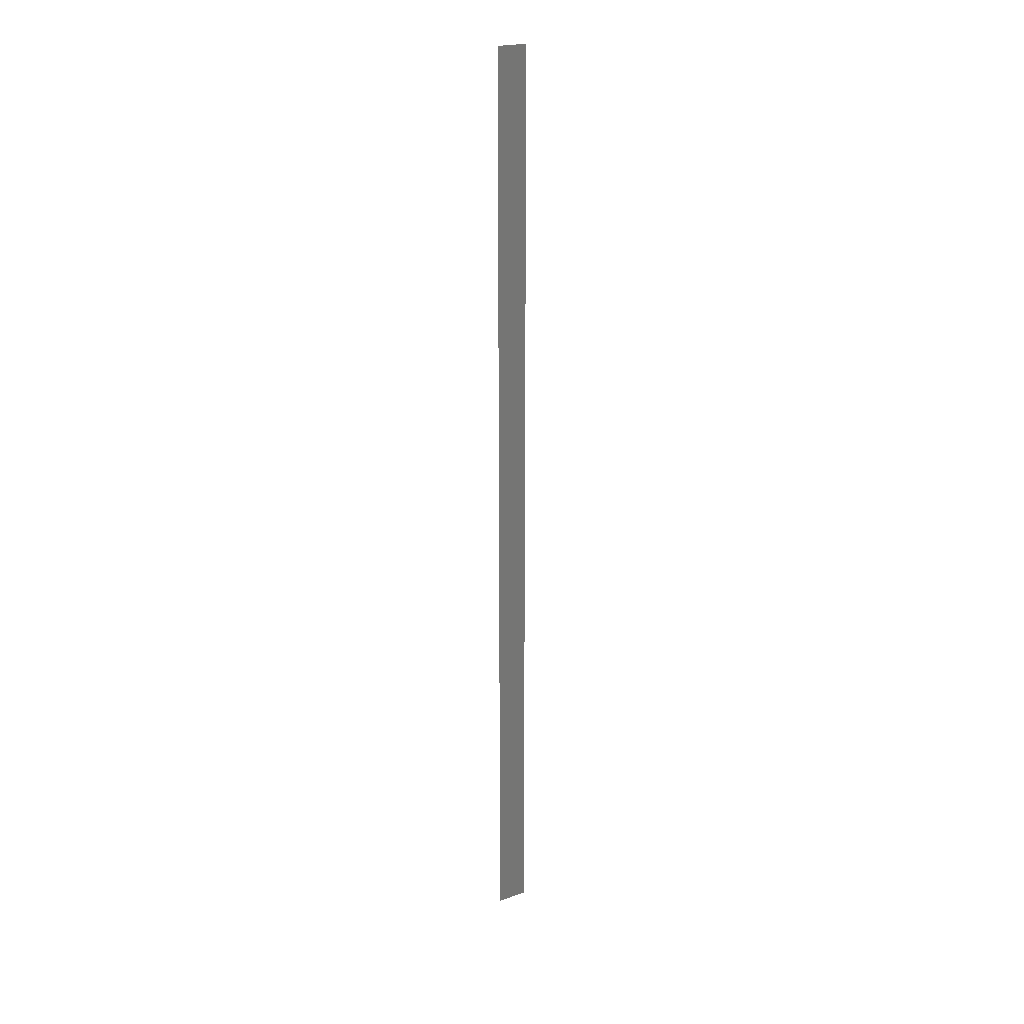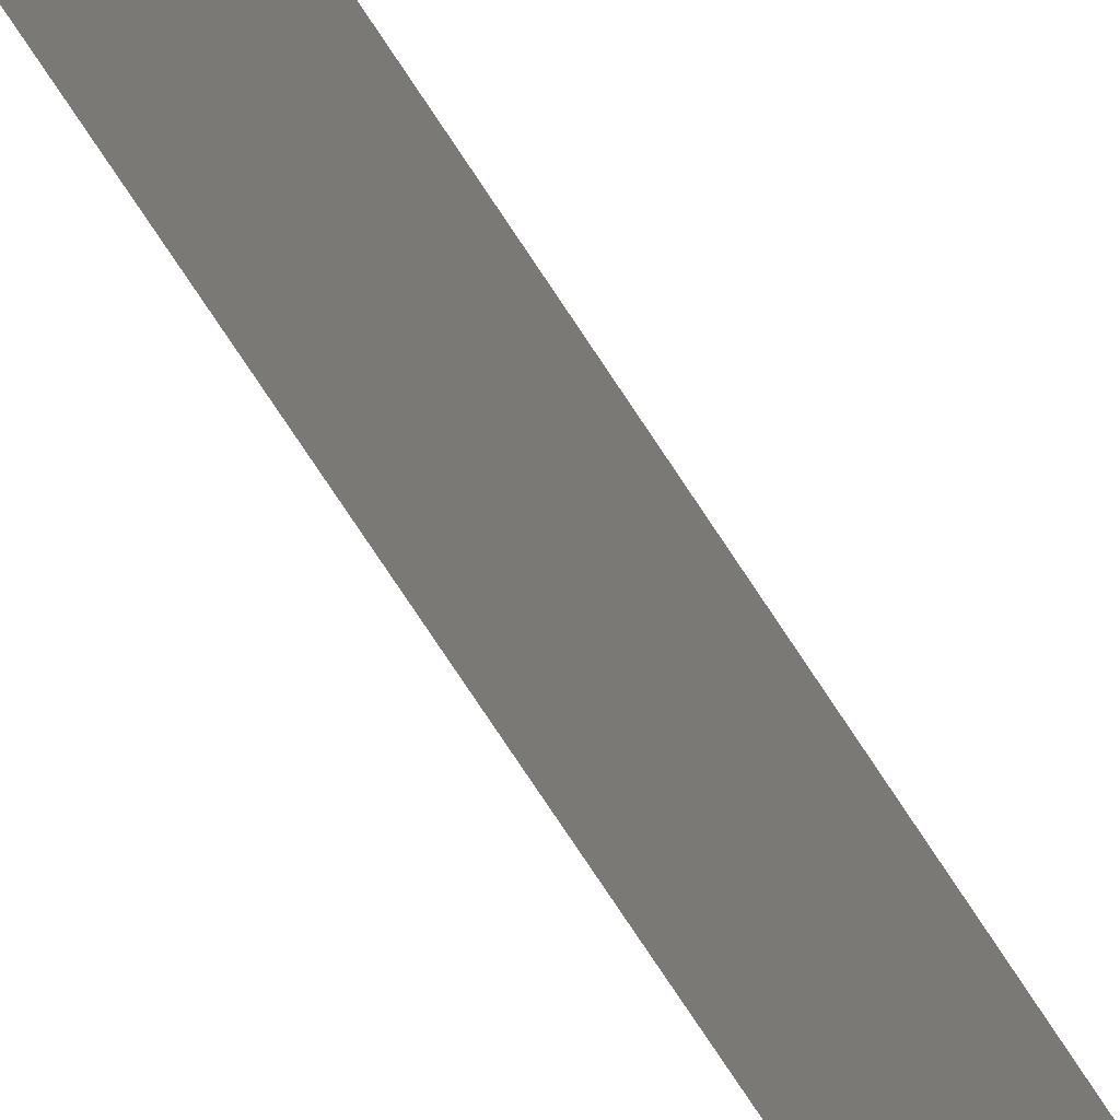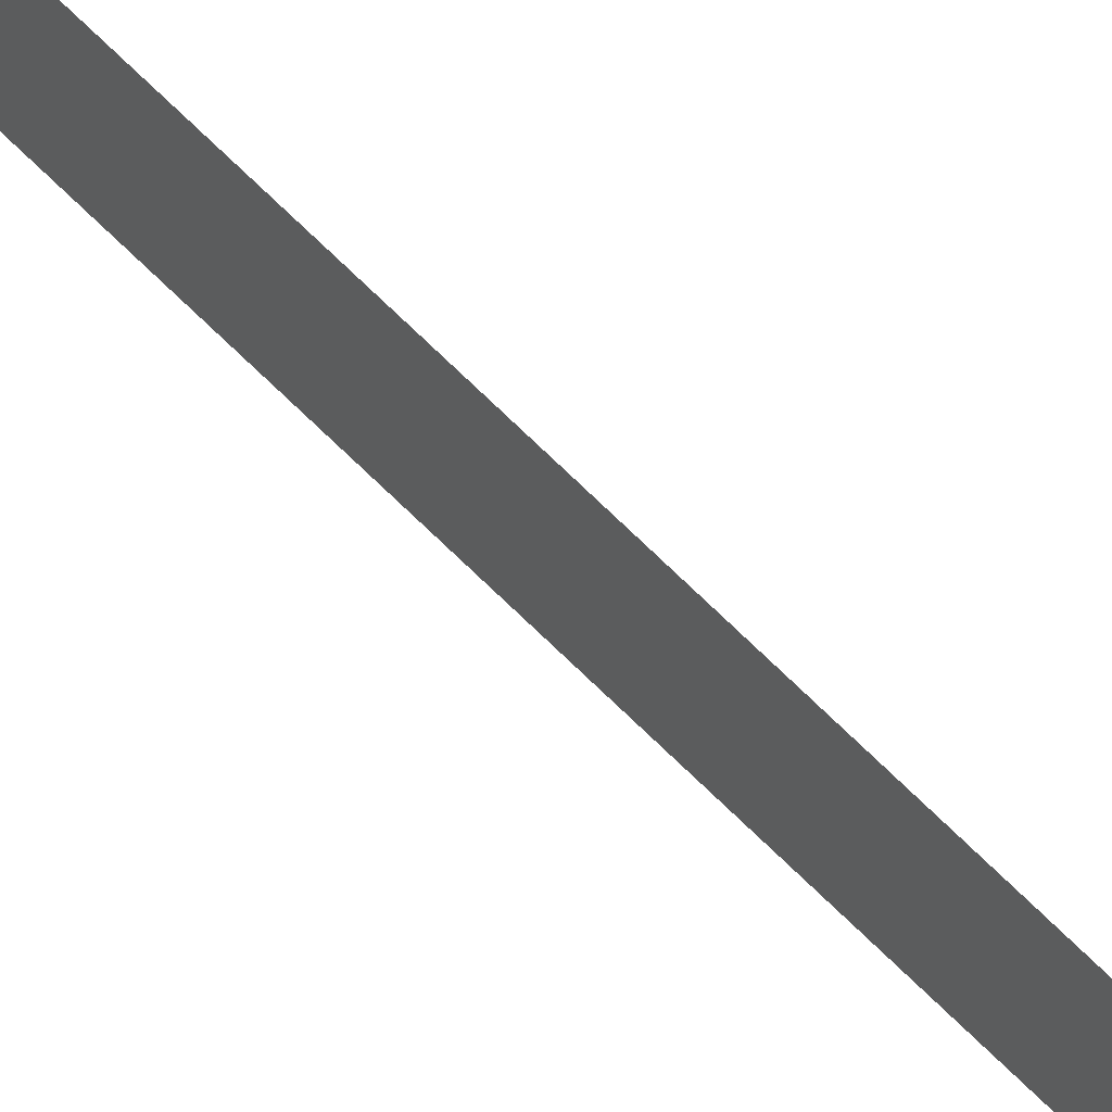
<metadata>
{"format":"stl","ext":"stl","renderer":"f3d","projection":"perspective","resolution":1024,"background":"white","views":[{"elev":22.0,"azim":58.6,"up":"+Y"},{"elev":-47.4,"azim":-153.4,"up":"+Z"},{"elev":75.9,"azim":-46.2,"up":"+Z"}]}
</metadata>
<code>
# stl→obj: 4 verts, 2 faces
v -20 15 0
v -20 -15 0
v -20 15 1
v -20 -15 1
f 1 2 3
f 3 2 4

</code>
